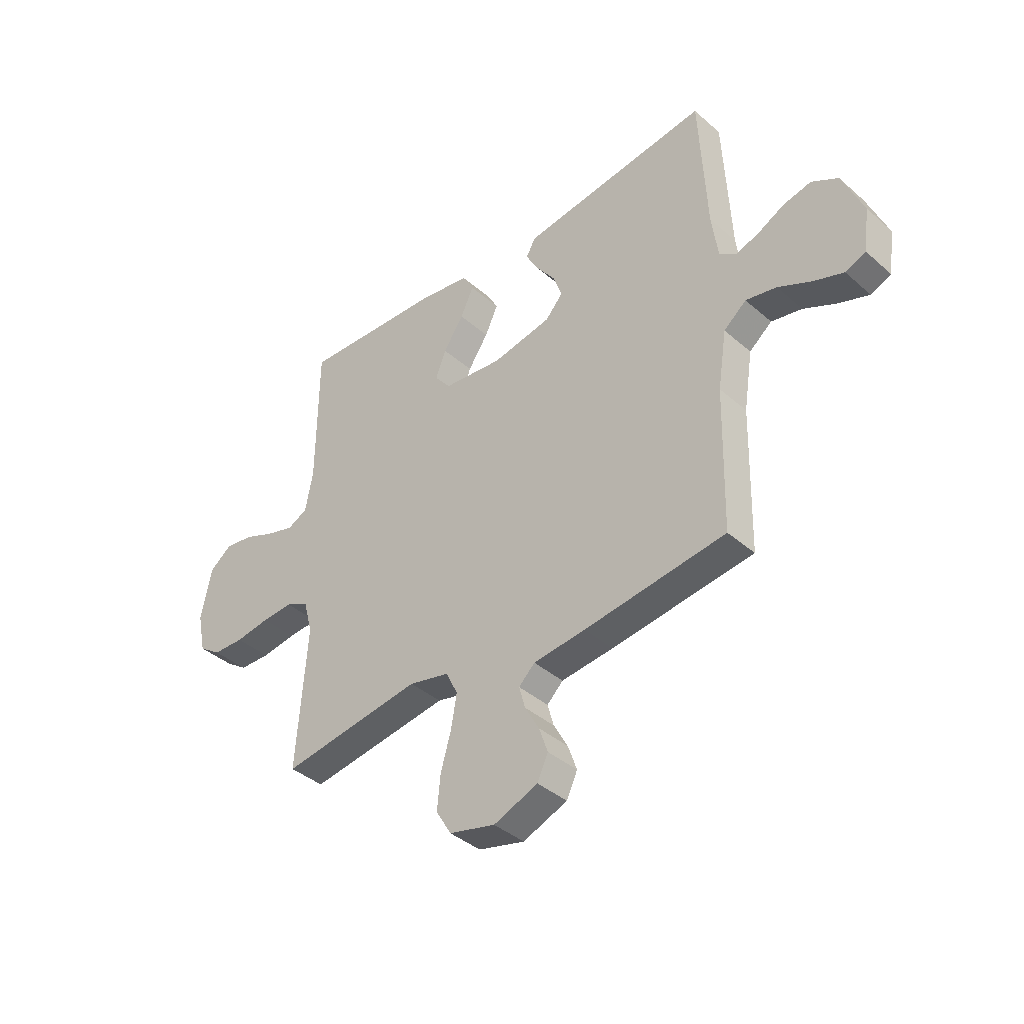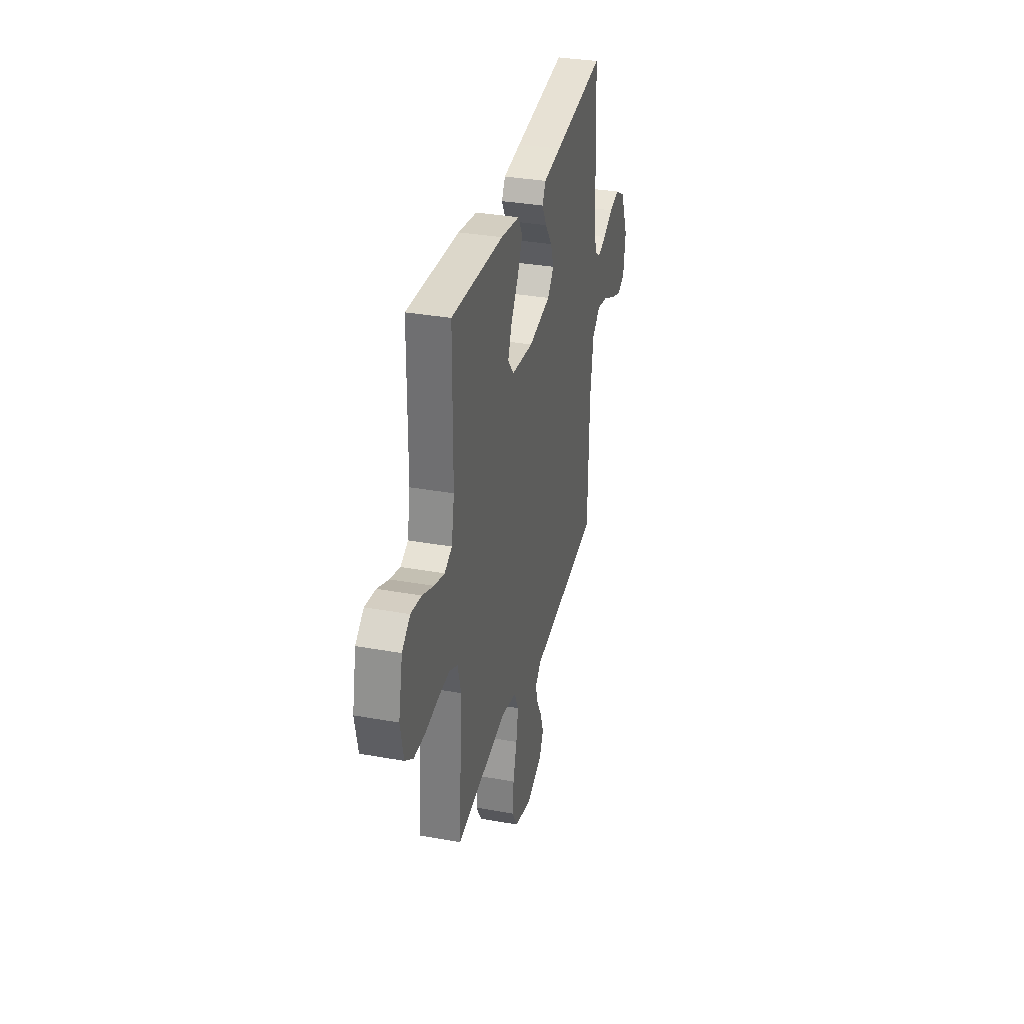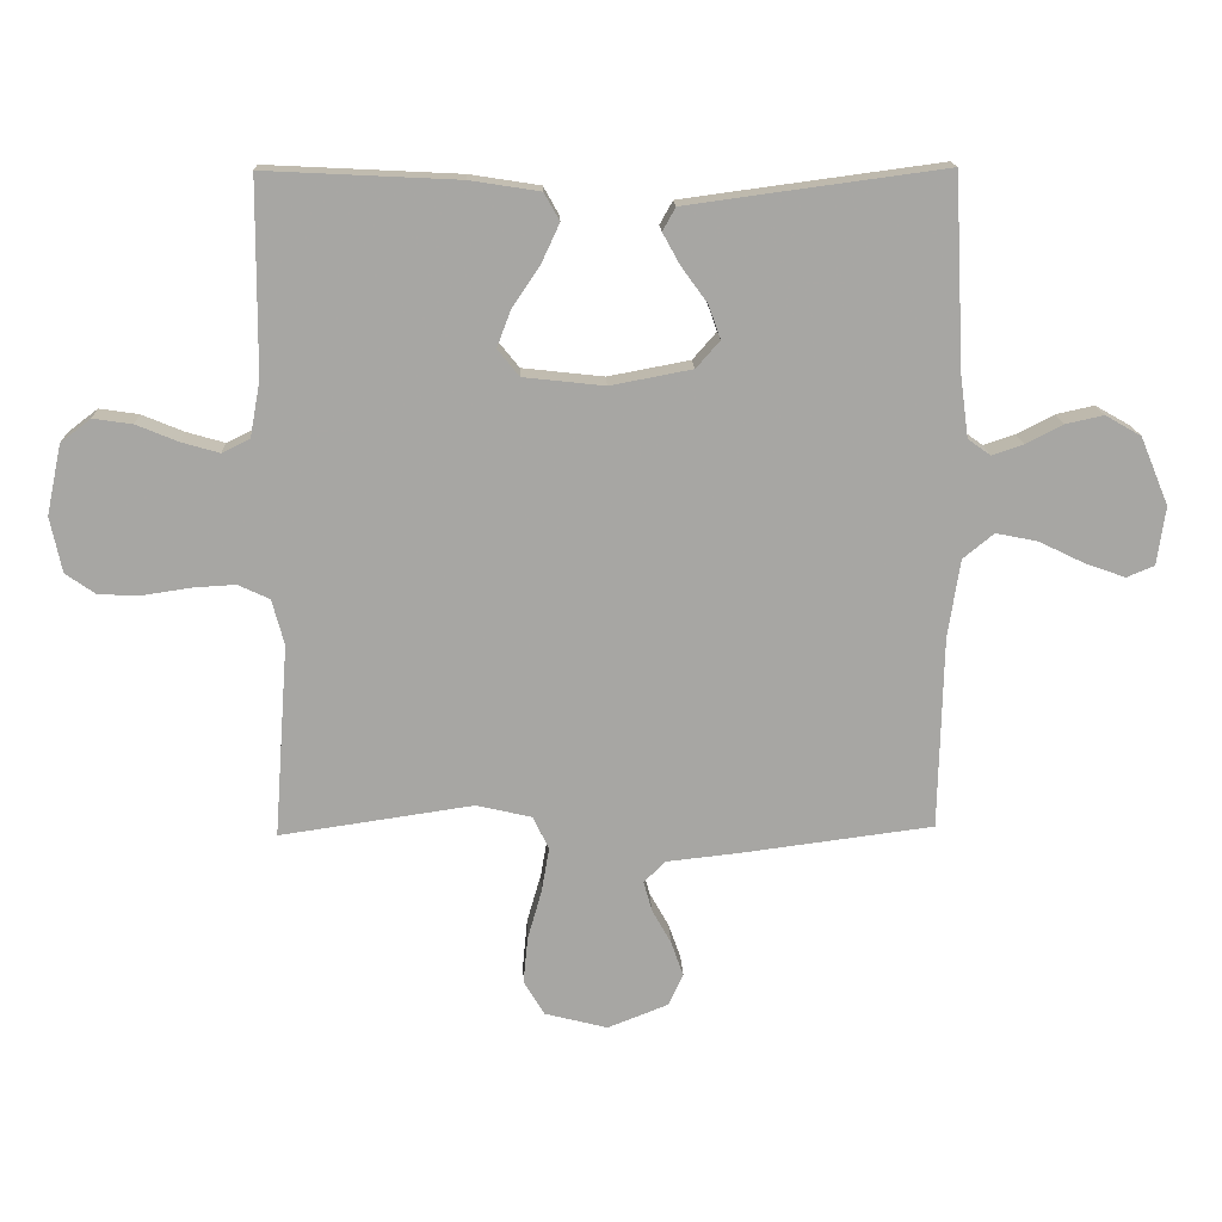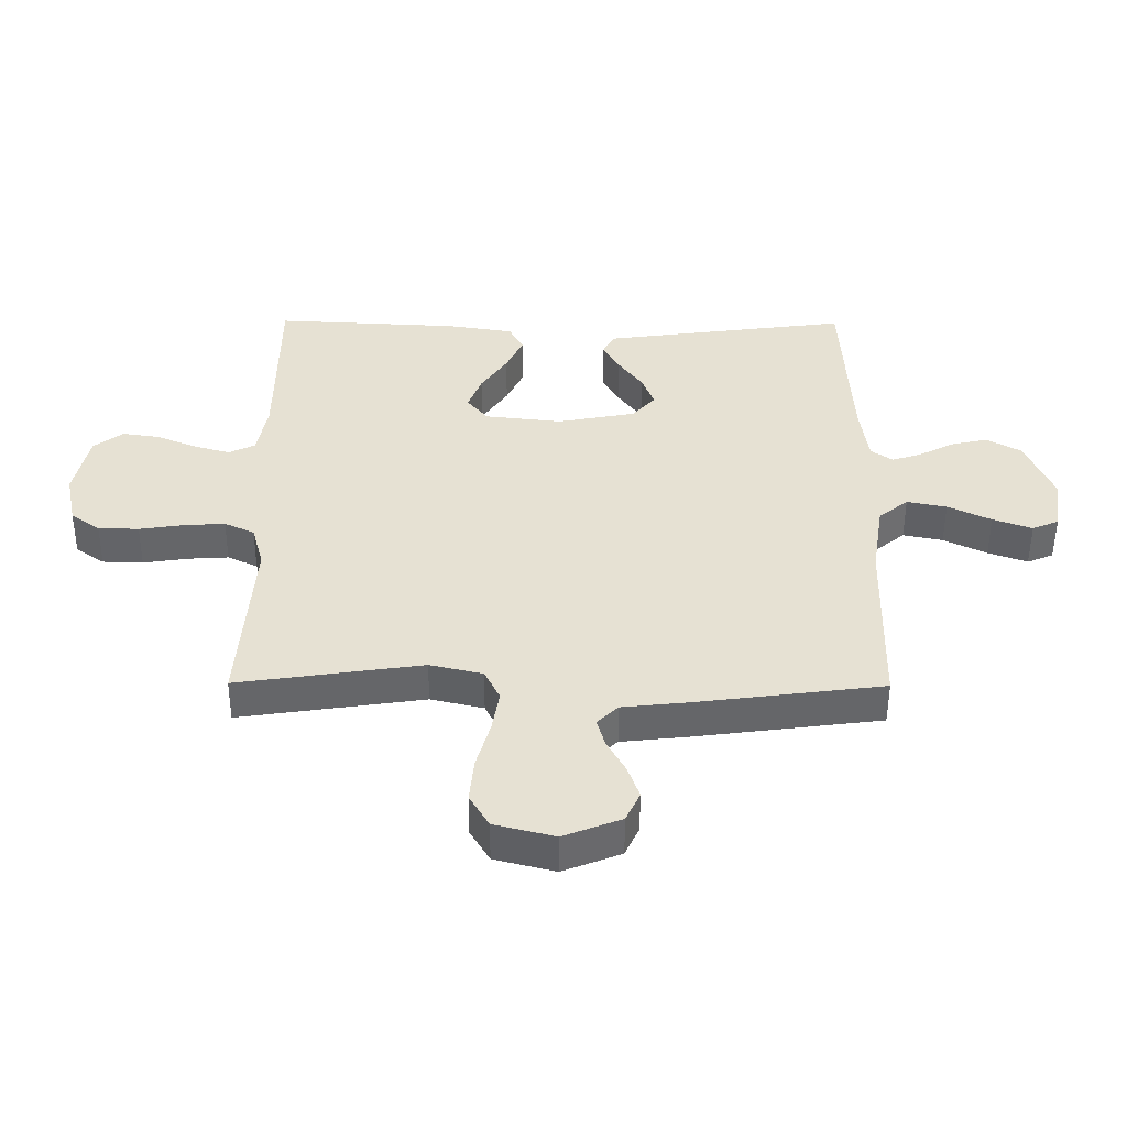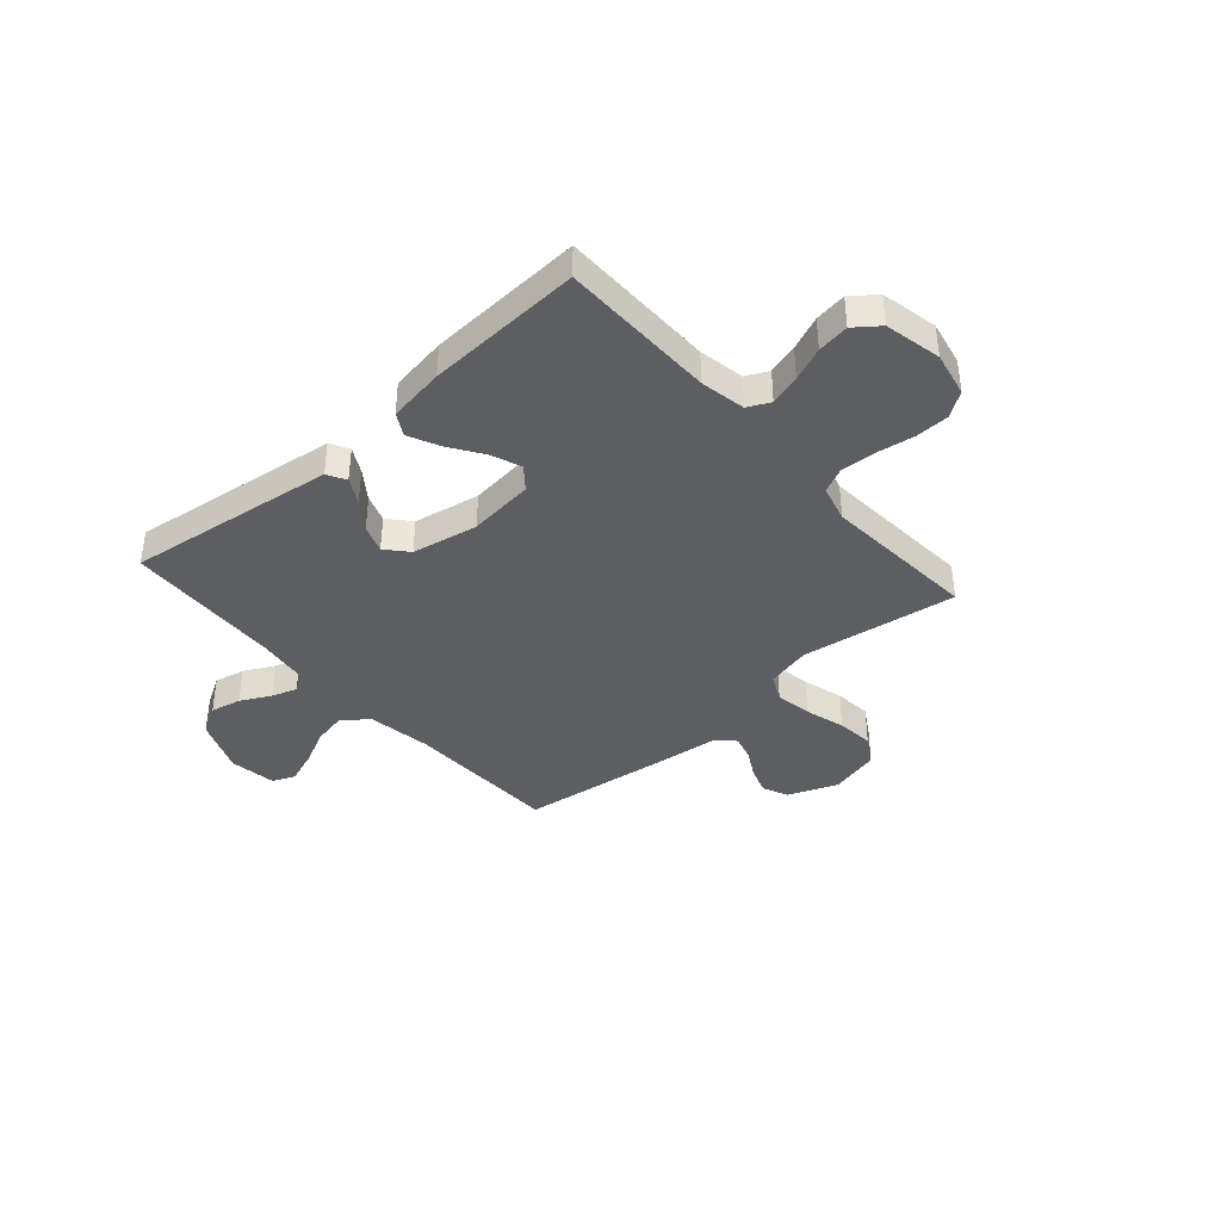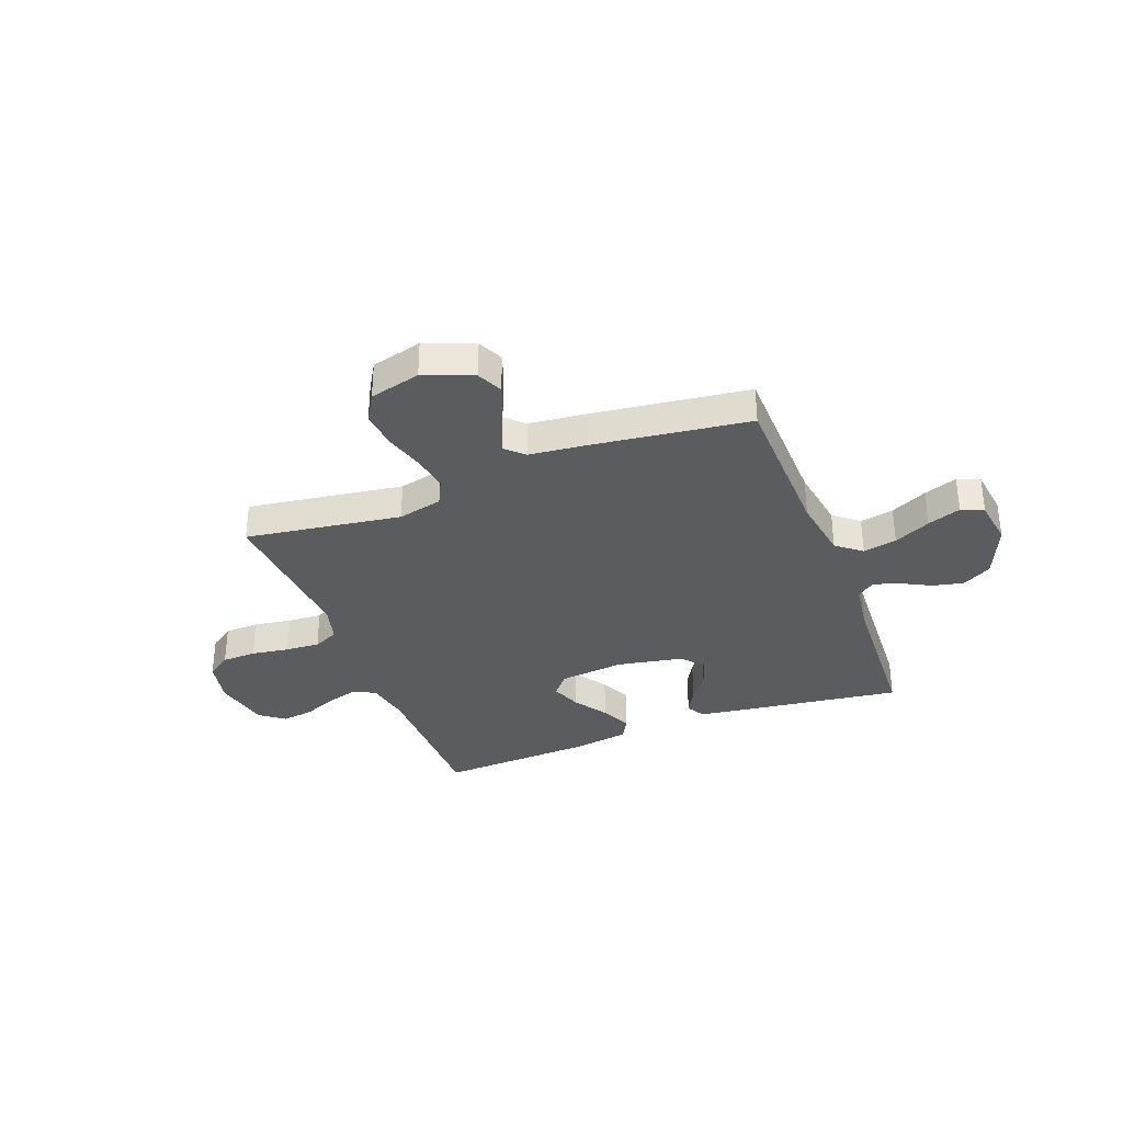
<metadata>
{"format":"obj","ext":"obj","renderer":"f3d","projection":"perspective","resolution":1024,"background":"white","views":[{"elev":-39.3,"azim":-137.2,"up":"+Z"},{"elev":33.2,"azim":103.9,"up":"+Z"},{"elev":16.0,"azim":177.8,"up":"+Z"},{"elev":-51.5,"azim":179.7,"up":"+Z"},{"elev":-39.2,"azim":41.3,"up":"+Y"},{"elev":-33.9,"azim":-159.1,"up":"+Y"}]}
</metadata>
<code>
v 0.5 0.07 0.5
v 0.502 0.07 0.2
v 0.518 0.07 0.113
v 0.561 0.07 0.092
v 0.62 0.07 0.109
v 0.685 0.07 0.136
v 0.746 0.07 0.145
v 0.793 0.07 0.109
v 0.816 0.07 0
v 0.798 0.07 -0.086
v 0.751 0.07 -0.119
v 0.685 0.07 -0.121
v 0.612 0.07 -0.11
v 0.546 0.07 -0.106
v 0.497 0.07 -0.129
v 0.478 0.07 -0.2
v 0.5 0.07 -0.5
v 0.2 0.07 -0.456
v 0.114 0.07 -0.476
v 0.089 0.07 -0.527
v 0.101 0.07 -0.597
v 0.123 0.07 -0.674
v 0.13 0.07 -0.746
v 0.098 0.07 -0.8
v 0 0.07 -0.825
v -0.094 0.07 -0.788
v -0.117 0.07 -0.739
v -0.098 0.07 -0.685
v -0.068 0.07 -0.631
v -0.055 0.07 -0.584
v -0.089 0.07 -0.551
v -0.2 0.07 -0.539
v -0.5 0.07 -0.5
v -0.507 0.07 -0.2
v -0.526 0.07 -0.078
v -0.574 0.07 -0.039
v -0.639 0.07 -0.052
v -0.709 0.07 -0.086
v -0.773 0.07 -0.109
v -0.816 0.07 -0.091
v -0.829 0.07 0
v -0.785 0.07 0.106
v -0.729 0.07 0.138
v -0.67 0.07 0.125
v -0.612 0.07 0.095
v -0.563 0.07 0.079
v -0.528 0.07 0.104
v -0.515 0.07 0.2
v -0.5 0.07 0.5
v -0.2 0.07 0.46
v -0.098 0.07 0.446
v -0.078 0.07 0.41
v -0.105 0.07 0.361
v -0.145 0.07 0.306
v -0.164 0.07 0.253
v -0.127 0.07 0.211
v 0 0.07 0.187
v 0.126 0.07 0.201
v 0.16 0.07 0.243
v 0.138 0.07 0.301
v 0.095 0.07 0.365
v 0.067 0.07 0.425
v 0.091 0.07 0.468
v 0.2 0.07 0.485
v 0.5 0 0.5
v 0.502 0 0.2
v 0.518 0 0.113
v 0.561 0 0.092
v 0.62 0 0.109
v 0.685 0 0.136
v 0.746 0 0.145
v 0.793 0 0.109
v 0.816 0 0
v 0.798 0 -0.086
v 0.751 0 -0.119
v 0.685 0 -0.121
v 0.612 0 -0.11
v 0.546 0 -0.106
v 0.497 0 -0.129
v 0.478 0 -0.2
v 0.5 0 -0.5
v 0.2 0 -0.456
v 0.114 0 -0.476
v 0.089 0 -0.527
v 0.101 0 -0.597
v 0.123 0 -0.674
v 0.13 0 -0.746
v 0.098 0 -0.8
v 0 0 -0.825
v -0.094 0 -0.788
v -0.117 0 -0.739
v -0.098 0 -0.685
v -0.068 0 -0.631
v -0.055 0 -0.584
v -0.089 0 -0.551
v -0.2 0 -0.539
v -0.5 0 -0.5
v -0.507 0 -0.2
v -0.526 0 -0.078
v -0.574 0 -0.039
v -0.639 0 -0.052
v -0.709 0 -0.086
v -0.773 0 -0.109
v -0.816 0 -0.091
v -0.829 0 0
v -0.785 0 0.106
v -0.729 0 0.138
v -0.67 0 0.125
v -0.612 0 0.095
v -0.563 0 0.079
v -0.528 0 0.104
v -0.515 0 0.2
v -0.5 0 0.5
v -0.2 0 0.46
v -0.098 0 0.446
v -0.078 0 0.41
v -0.105 0 0.361
v -0.145 0 0.306
v -0.164 0 0.253
v -0.127 0 0.211
v 0 0 0.187
v 0.126 0 0.201
v 0.16 0 0.243
v 0.138 0 0.301
v 0.095 0 0.365
v 0.067 0 0.425
v 0.091 0 0.468
v 0.2 0 0.485
f 63 64 1 2
f 60 61 62 63
f 59 60 63 2
f 58 59 2 3
f 57 58 3 4
f 51 52 53 54
f 51 54 55
f 48 49 50 51
f 47 48 51 55
f 46 47 55 56
f 42 43 44 45
f 42 45 46
f 41 42 46
f 40 41 46
f 37 38 39 40
f 37 40 46 56
f 31 32 33 34
f 31 34 35
f 30 31 35
f 26 27 28 29
f 26 29 30
f 25 26 30
f 24 25 30
f 21 22 23 24
f 20 21 24 30
f 19 20 30 35
f 16 17 18
f 15 16 18 19
f 10 11 12 13
f 10 13 14
f 9 10 14
f 8 9 14
f 5 6 7 8
f 4 5 8 14
f 57 4 14 15
f 36 37 56 57
f 35 36 57
f 15 19 35 57
f 66 65 128 127
f 127 126 125 124
f 66 127 124 123
f 67 66 123 122
f 68 67 122 121
f 118 117 116 115
f 119 118 115
f 115 114 113 112
f 119 115 112 111
f 120 119 111 110
f 109 108 107 106
f 110 109 106
f 110 106 105
f 110 105 104
f 104 103 102 101
f 120 110 104 101
f 98 97 96 95
f 99 98 95
f 99 95 94
f 93 92 91 90
f 94 93 90
f 94 90 89
f 94 89 88
f 88 87 86 85
f 94 88 85 84
f 99 94 84 83
f 82 81 80
f 83 82 80 79
f 77 76 75 74
f 78 77 74
f 78 74 73
f 78 73 72
f 72 71 70 69
f 78 72 69 68
f 79 78 68 121
f 121 120 101 100
f 121 100 99
f 121 99 83 79
f 1 65 66 2
f 2 66 67 3
f 3 67 68 4
f 4 68 69 5
f 5 69 70 6
f 6 70 71 7
f 7 71 72 8
f 8 72 73 9
f 9 73 74 10
f 10 74 75 11
f 11 75 76 12
f 12 76 77 13
f 13 77 78 14
f 14 78 79 15
f 15 79 80 16
f 16 80 81 17
f 17 81 82 18
f 18 82 83 19
f 19 83 84 20
f 20 84 85 21
f 21 85 86 22
f 22 86 87 23
f 23 87 88 24
f 24 88 89 25
f 25 89 90 26
f 26 90 91 27
f 27 91 92 28
f 28 92 93 29
f 29 93 94 30
f 30 94 95 31
f 31 95 96 32
f 32 96 97 33
f 33 97 98 34
f 34 98 99 35
f 35 99 100 36
f 36 100 101 37
f 37 101 102 38
f 38 102 103 39
f 39 103 104 40
f 40 104 105 41
f 41 105 106 42
f 42 106 107 43
f 43 107 108 44
f 44 108 109 45
f 45 109 110 46
f 46 110 111 47
f 47 111 112 48
f 48 112 113 49
f 49 113 114 50
f 50 114 115 51
f 51 115 116 52
f 52 116 117 53
f 53 117 118 54
f 54 118 119 55
f 55 119 120 56
f 56 120 121 57
f 57 121 122 58
f 58 122 123 59
f 59 123 124 60
f 60 124 125 61
f 61 125 126 62
f 62 126 127 63
f 63 127 128 64
f 64 128 65 1

</code>
